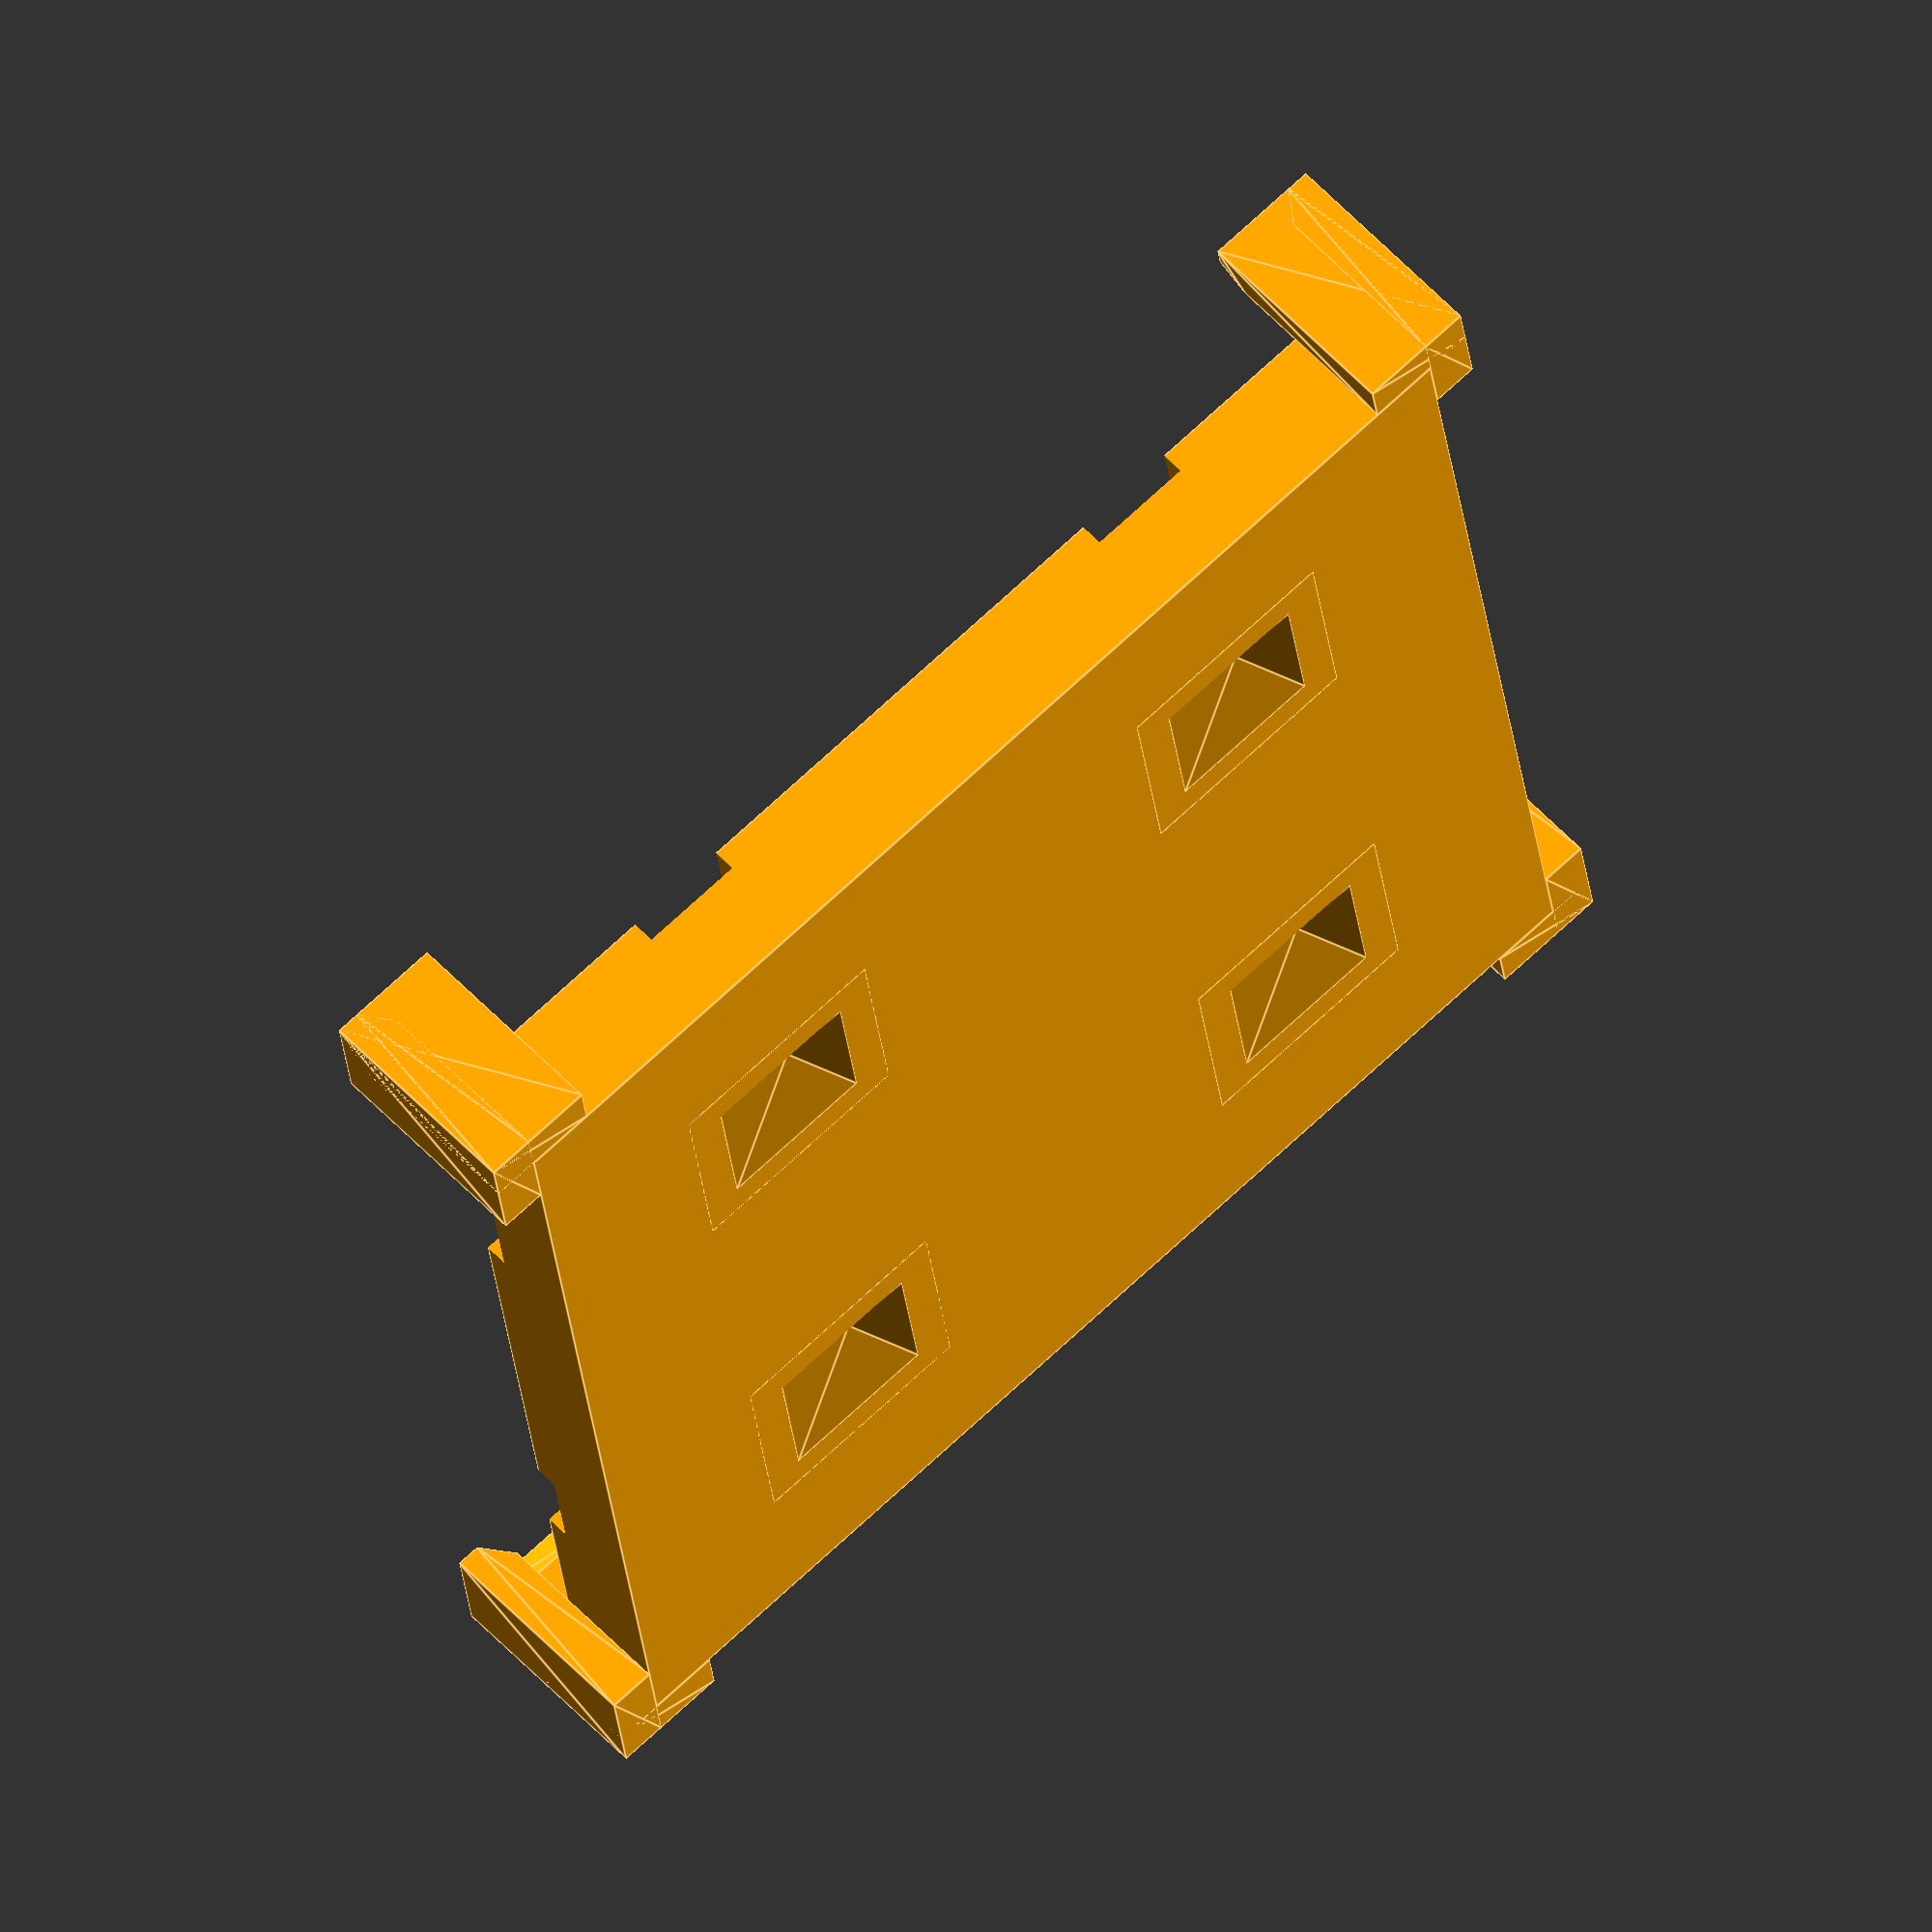
<openscad>
/*
 * OpenVLex Gluing Stencil v2.3
 */

/* [Base Tile Size] */
x = 2; //[1,2,3,4,5,6,7,8]
y = 2; //[1,2,3,4,5,6,7,8]

/* [Square Basis] */
// What is the size in mm of a square?
square_basis = "inch"; // [25mm:Dwarven Forge/Hirstarts, inch:OpenLOCK/Dragonlock/Dungeonworks, wyloch:Wyloch]

/* [Shape] */
// What type of tile is this for
shape = "square"; // [square,diagonal,curved,alcove]



/*
 * OpenVLex
 */

module openvlex_positive(x,y,square_basis) {

    corner_h = 8;
    corner_h2 = 1.4;
    corner_l = 5;
    corner_w = 2;

    module nwall() {
        hull() {
            cube([corner_l, corner_w, corner_h]);
            translate([0,corner_w/2,corner_h]) cube([corner_l, corner_w/2, corner_h2]);
        }
    }
    module swall() {
        hull() {
            cube([corner_l, corner_w, corner_h]);
            translate([0,0,corner_h]) cube([corner_l, corner_w/2, corner_h2]);
        }
    }
    module ewall() {
        hull() {
            cube([corner_w, corner_l, corner_h]);
            translate([corner_w/2,0,corner_h]) cube([corner_w/2, corner_l, corner_h2]);
        }
    }
    module wwall() {
        hull() {
            cube([corner_w, corner_l, corner_h]);
            translate([0,0,corner_h]) cube([corner_w/2, corner_l, corner_h2]);
        }
    }

  union() {  
    
    
    translate([0,0,0])
        cube([square_basis*x,square_basis*y,5.0]);
    
    plug_sheet_diam = 10;  
      
    for ( i = [0 : x-1] ) {
        for ( j = [0 : y-1] ) {
            translate([i*square_basis, j*square_basis,0])
            translate([square_basis/2-plug_sheet_diam/2, square_basis/2-plug_sheet_diam/2, 0])
            cube([plug_sheet_diam,plug_sheet_diam,5.7]);
           
        }
    }

      
      
    // corners:
    
    //nw
    union() {
        translate([-corner_w,square_basis*y,0]) nwall();
        translate([-corner_w,square_basis*y-corner_l+corner_w,0]) wwall();
    }
    
    //ne
    union() {
        translate([square_basis*x-corner_l+corner_w,square_basis*y,0]) nwall();
        translate([square_basis*x,square_basis*y-corner_l+corner_w,0]) ewall();
    }
    
    //sw
    union() {
        translate([-corner_w,-corner_w,0]) swall();
        translate([-corner_w,-corner_w,0]) wwall();
    }
    
    //se
    union() {
        translate([square_basis*x-corner_l+corner_w,-corner_w,0]) swall();
        translate([square_basis*x,-corner_w,0]) ewall();
    }
  }


}


module openvlex_negative(x,y,square_basis) {
    
    // diameters bottom to top:
    of_bw_d = 6.8;      // bottom widening diameter
    of_bw_y = 0.0;      // bottom widening y
    of_bw_h = 2.4;      // bottom widening height

    of_hole_d = 3.8;    // OpenVLex hole diameter

    of_tw_d = 4.8;      // top widening diameter
    of_tw_y = 5.0;      // top widening y
    of_tw_h = 0.7;      // top widening height
    
    for ( i = [0 : x-1] ) {
        for ( j = [0 : y-1] ) {
            
            // bottom widening:

            translate([i*square_basis, j*square_basis,0])
            translate([square_basis/2-of_bw_d/2, square_basis/2-of_bw_d/2, -0.1])
            hull() {
               translate([(of_bw_d-of_hole_d)/2,(of_bw_d-of_hole_d)/2, of_bw_h + of_bw_y + 0.1])
                  cube([of_hole_d,of_hole_d,0.01]);
               cube([of_bw_d,of_bw_d, of_bw_y +0.1]);
            }

            // plug hole:
            
            translate([i*square_basis, j*square_basis,0])
            translate([square_basis/2-of_hole_d/2, square_basis/2-of_hole_d/2, -0.1])
            cube([of_hole_d,of_hole_d,6 +0.2]);
            
            // top widening:
            
            translate([i*square_basis,j*square_basis,0])
            translate([square_basis/2-of_tw_d/2, square_basis/2-of_tw_d/2, of_tw_y])
            hull() {
               translate([0,0,of_tw_h])
                  cube([of_tw_d,of_tw_d,9]);
               translate([(of_tw_d-of_hole_d)/2,(of_tw_d-of_hole_d)/2,0])
                  cube([of_hole_d,of_hole_d,0.01]);
            }
           
        }
    }

    // chamfers for easier removing:
    chamfer_w = 4.6;
    chamfer_l = square_basis/2 - 10/2;
    chamfer_y = 4;
    
    for ( i = [0 : x-1] ) {
        translate([i*square_basis+square_basis/2-chamfer_w/2, -0.1, chamfer_y])
        cube([chamfer_w,chamfer_l+0.1,6.1]);

        translate([i*square_basis+square_basis/2-chamfer_w/2, square_basis*y-chamfer_l, chamfer_y])
        cube([chamfer_w,chamfer_l+0.1,6.1]);
    }
    
    for ( j = [0 : y-1] ) {
        translate([-0.1, j*square_basis+square_basis/2-chamfer_w/2, chamfer_y])
        cube([chamfer_l+0.1,chamfer_w,6.1]);

        translate([square_basis*x-chamfer_l, j*square_basis+square_basis/2-chamfer_w/2, chamfer_y])
        cube([chamfer_l+0.1,chamfer_w,6.1]);
    }

    // north markers
    marker_size = 4;
    marker_y = 4.4;
    translate([(square_basis/2-chamfer_w/2)/2,
                square_basis*y-square_basis/4+chamfer_w/4,
                marker_y])
    rotate(90)
    cylinder(h=10, r=marker_size/2, center=false, $fn=3);

    translate([square_basis*x - (square_basis/2-chamfer_w/2)/2,
               square_basis*y-square_basis/4+chamfer_w/4,
               marker_y])
    rotate(90)
    cylinder(h=10, r=marker_size/2, center=false, $fn=3);

}


/*
 * Top Level Function
 */
module base(x,y,square_basis) {
    difference() {
        union() {
            openvlex_positive(x,y,square_basis);
        }
        openvlex_negative(x,y,square_basis);
    }
    
}

function keyLookup (data, key) = search(key, data, num_returns_per_match=1)[0];


basis = [
    ["25mm", 25],
    ["inch", 25.4],
    ["wyloch", 31.75]
];
square_basis_number = basis[keyLookup(basis, [square_basis])][1];

color("Orange") 
    base(x,y,square_basis_number);

//color("Orange") 
//  difference() {
//    base(x,y,square_basis_number);
//    translate([
//      square_basis_number-square_basis_number/4,
//      square_basis_number-square_basis_number/4,
//      -0.1])
//    cube([
//      (x-2)*square_basis_number+square_basis_number/2,
//      (y-2)*square_basis_number+square_basis_number/2,
//      20]);
//  }

</openscad>
<views>
elev=121.6 azim=187.8 roll=42.8 proj=o view=edges
</views>
